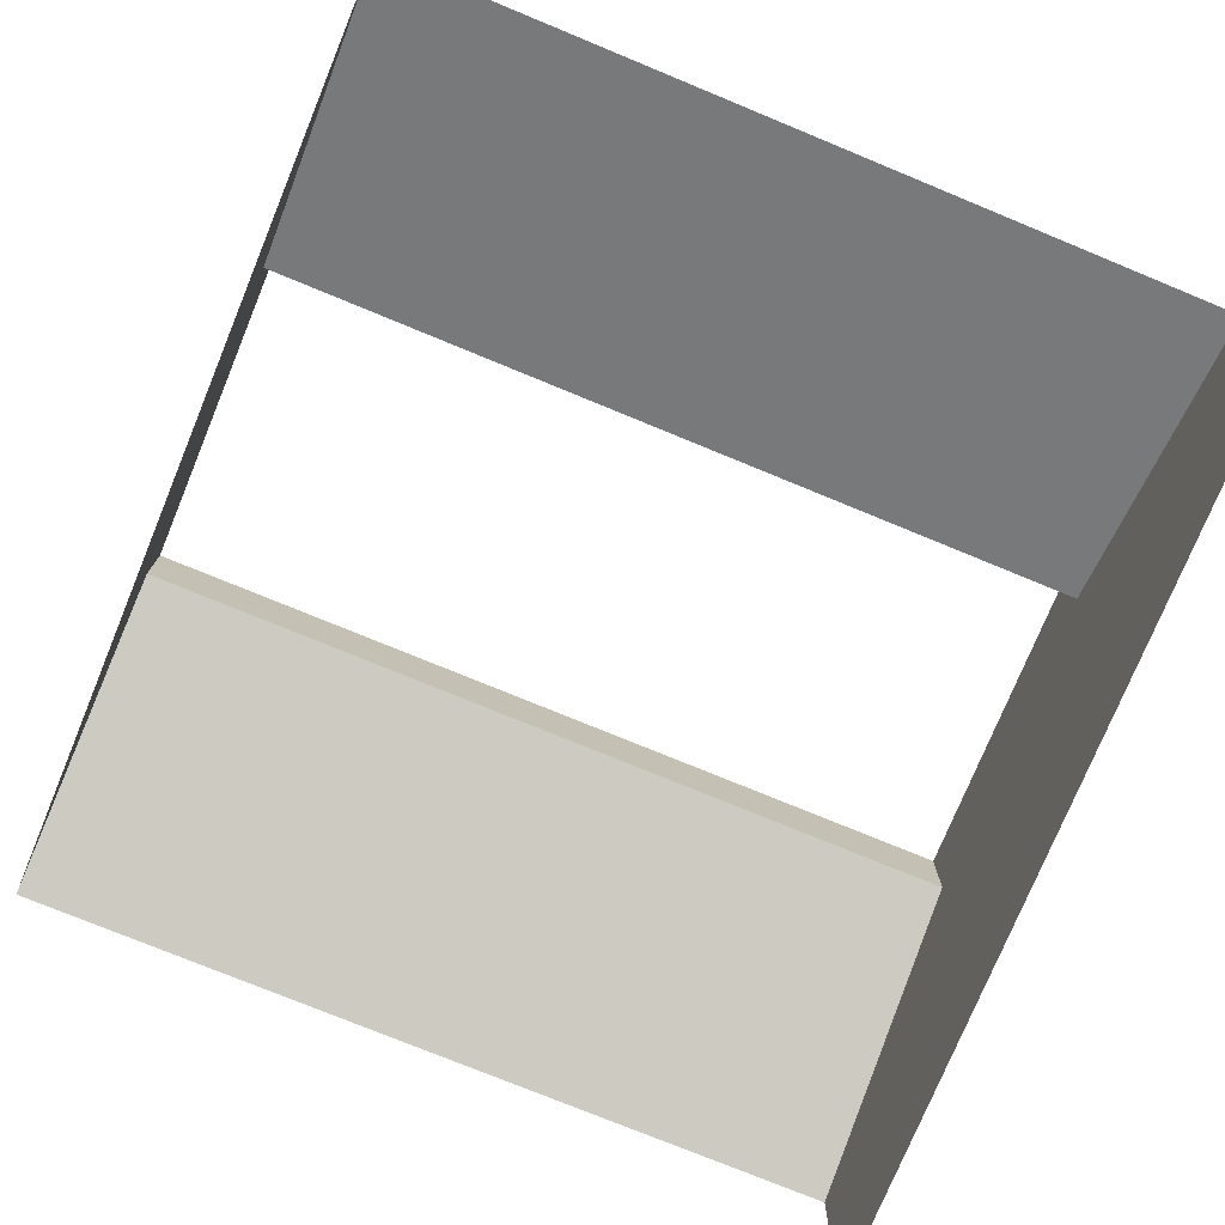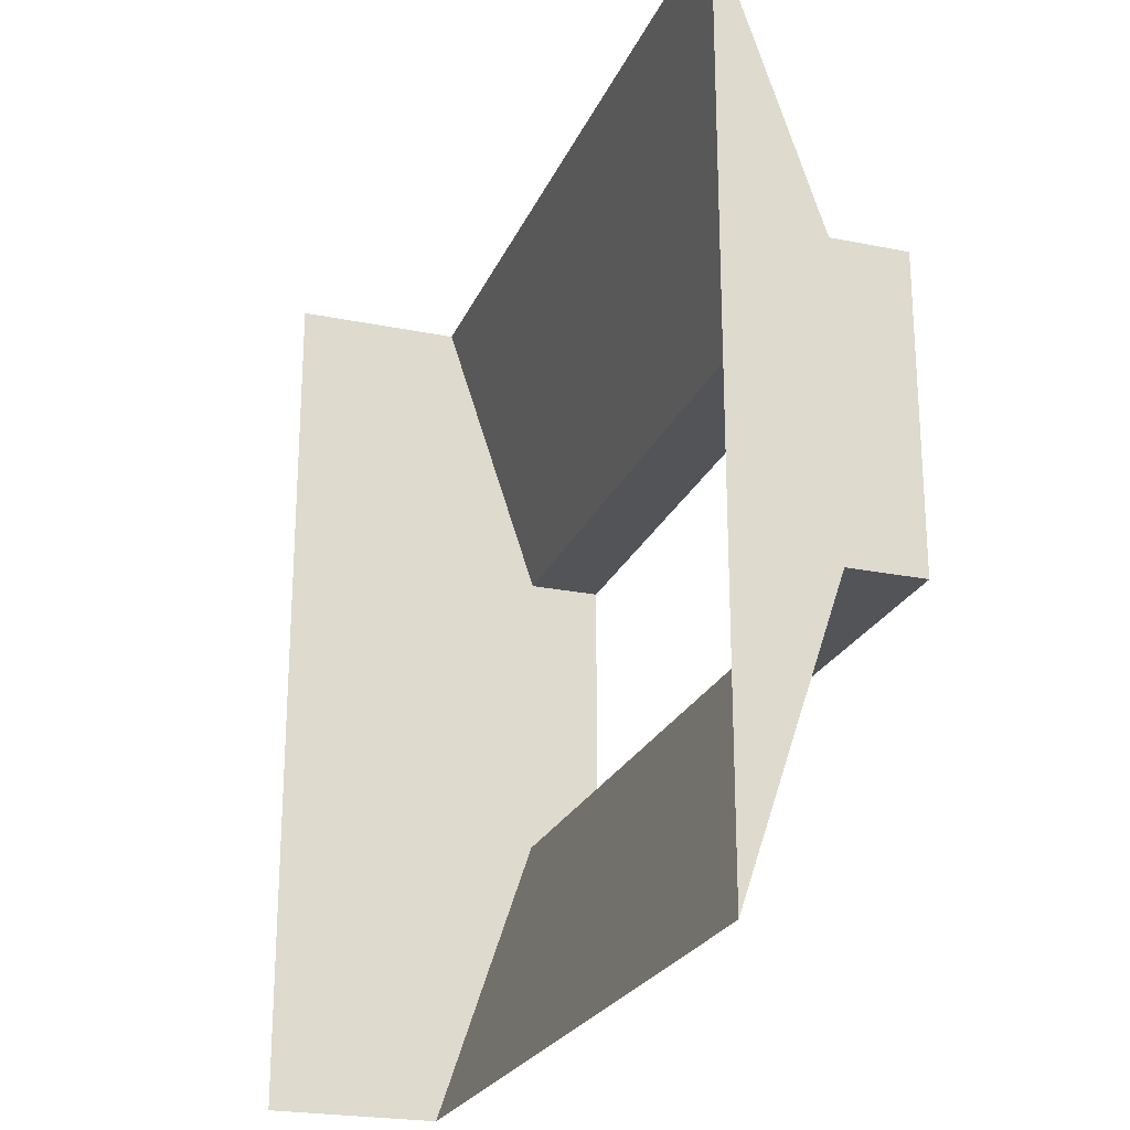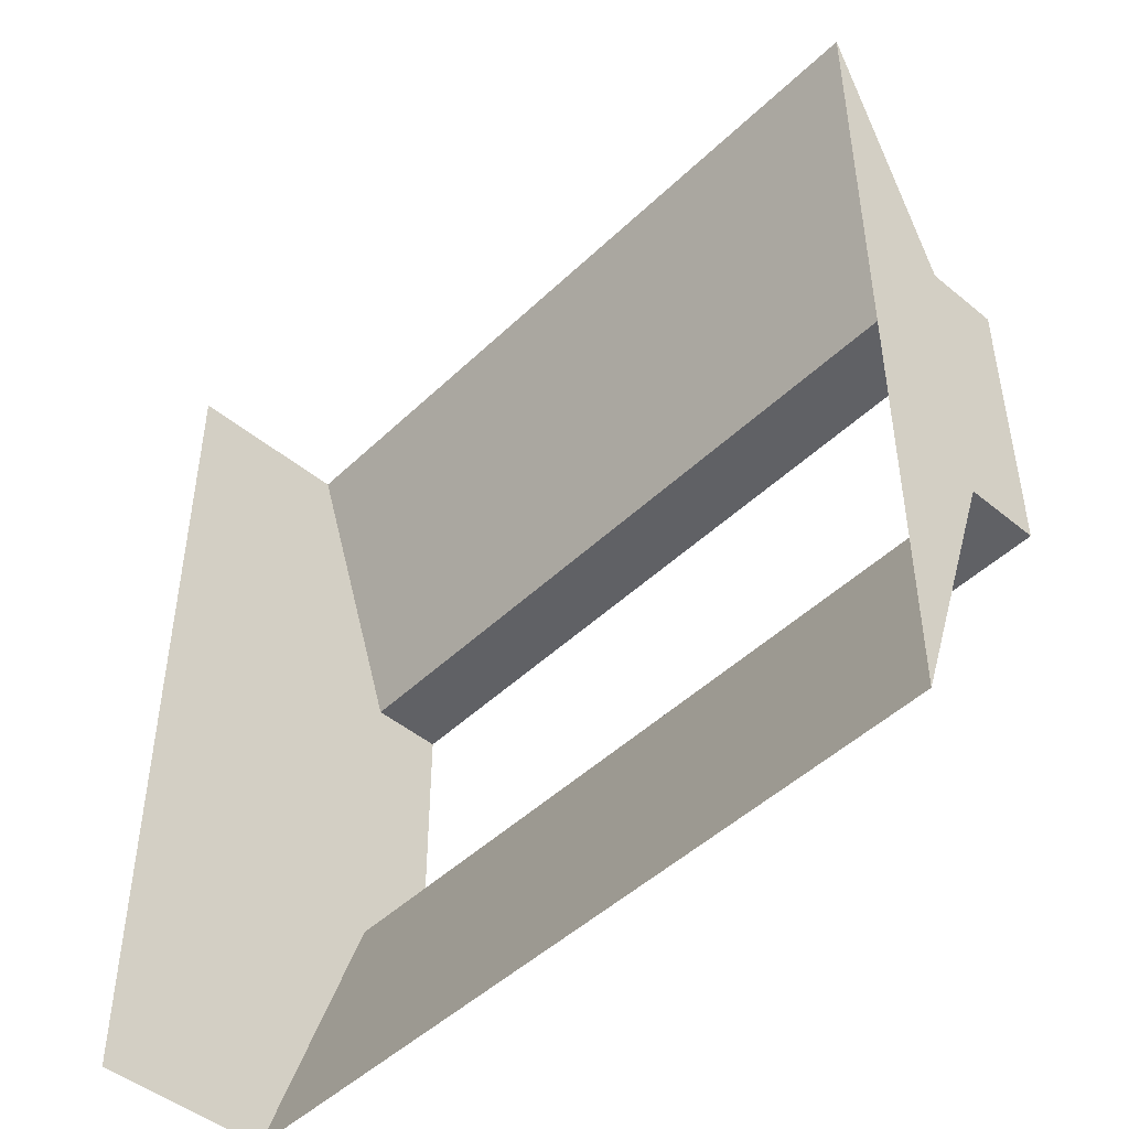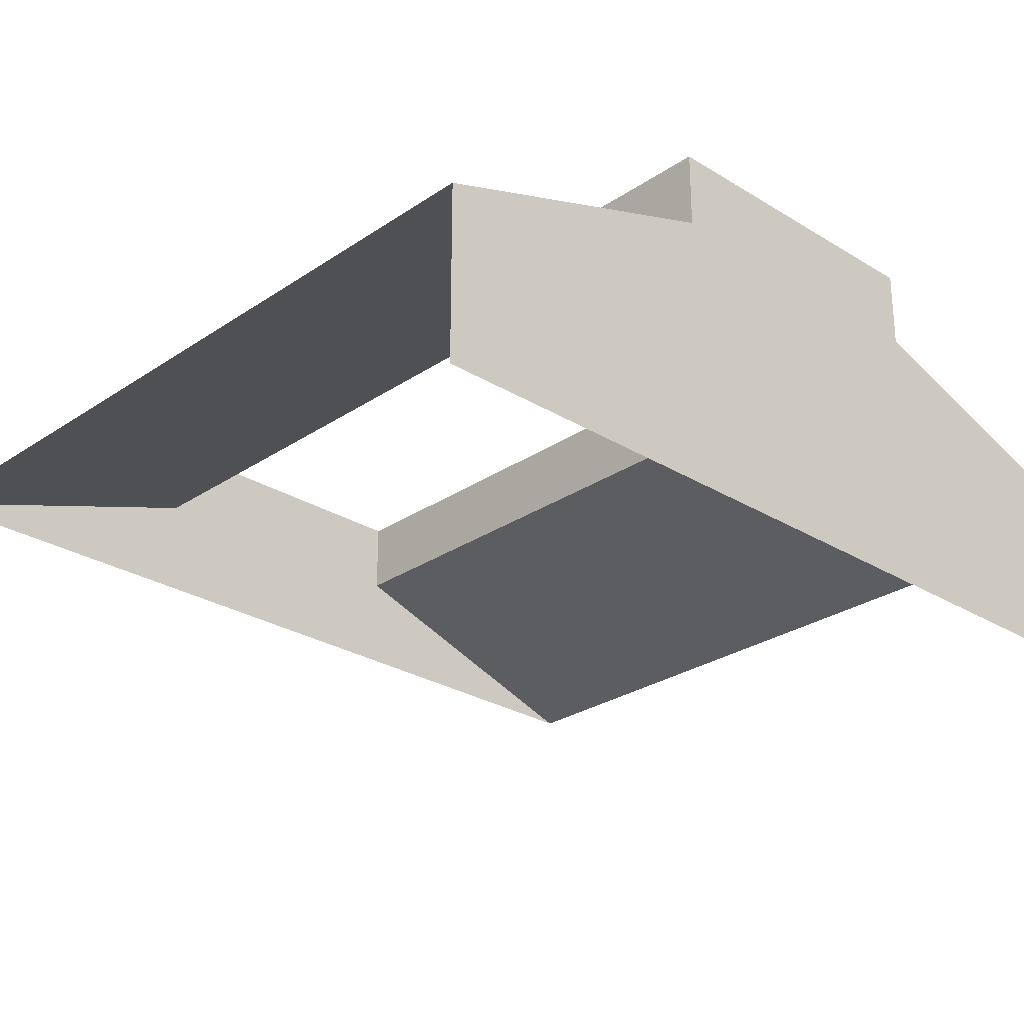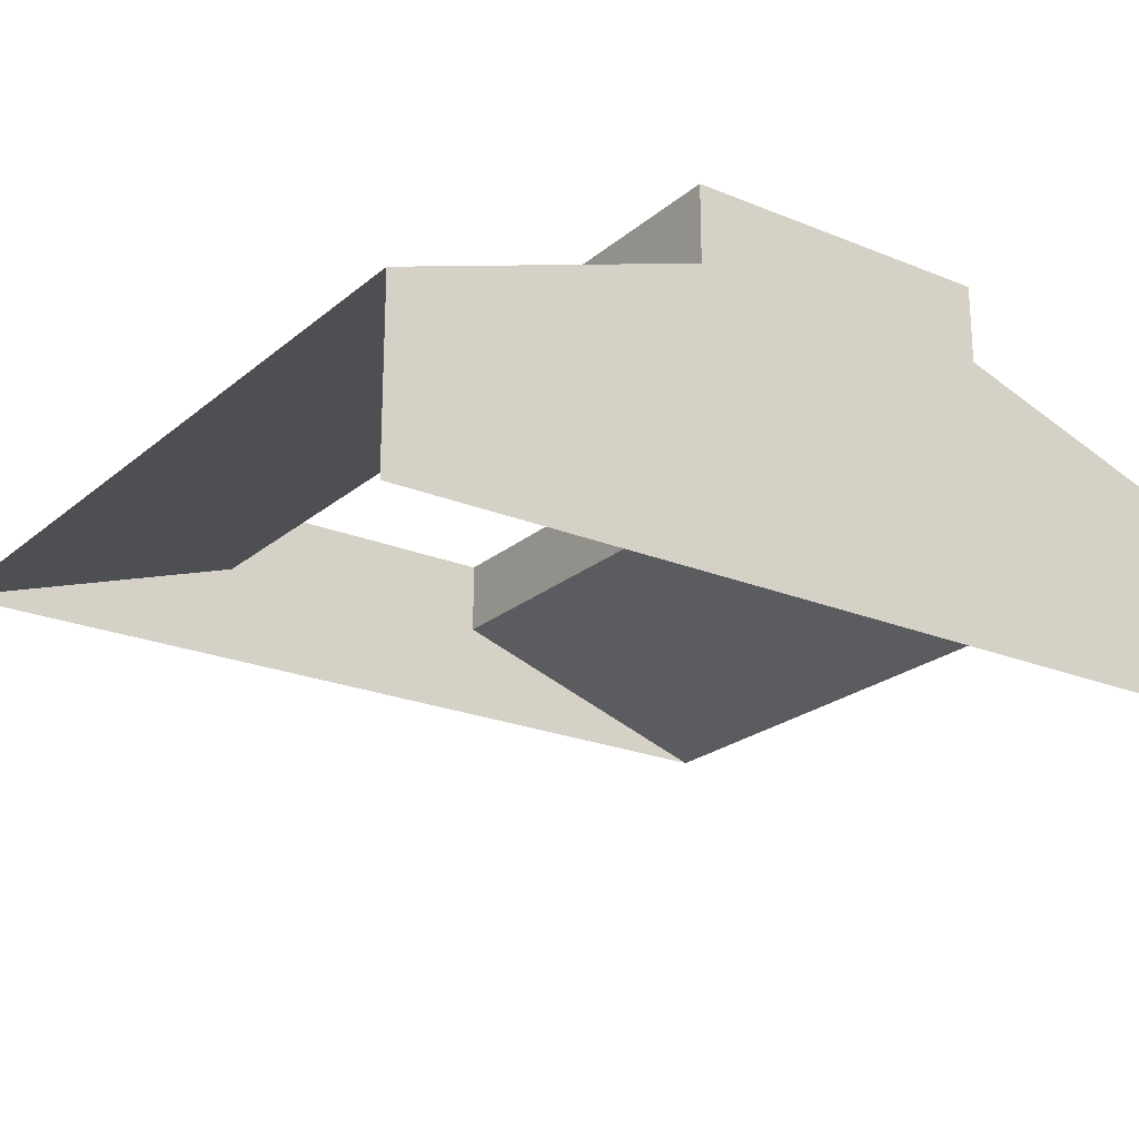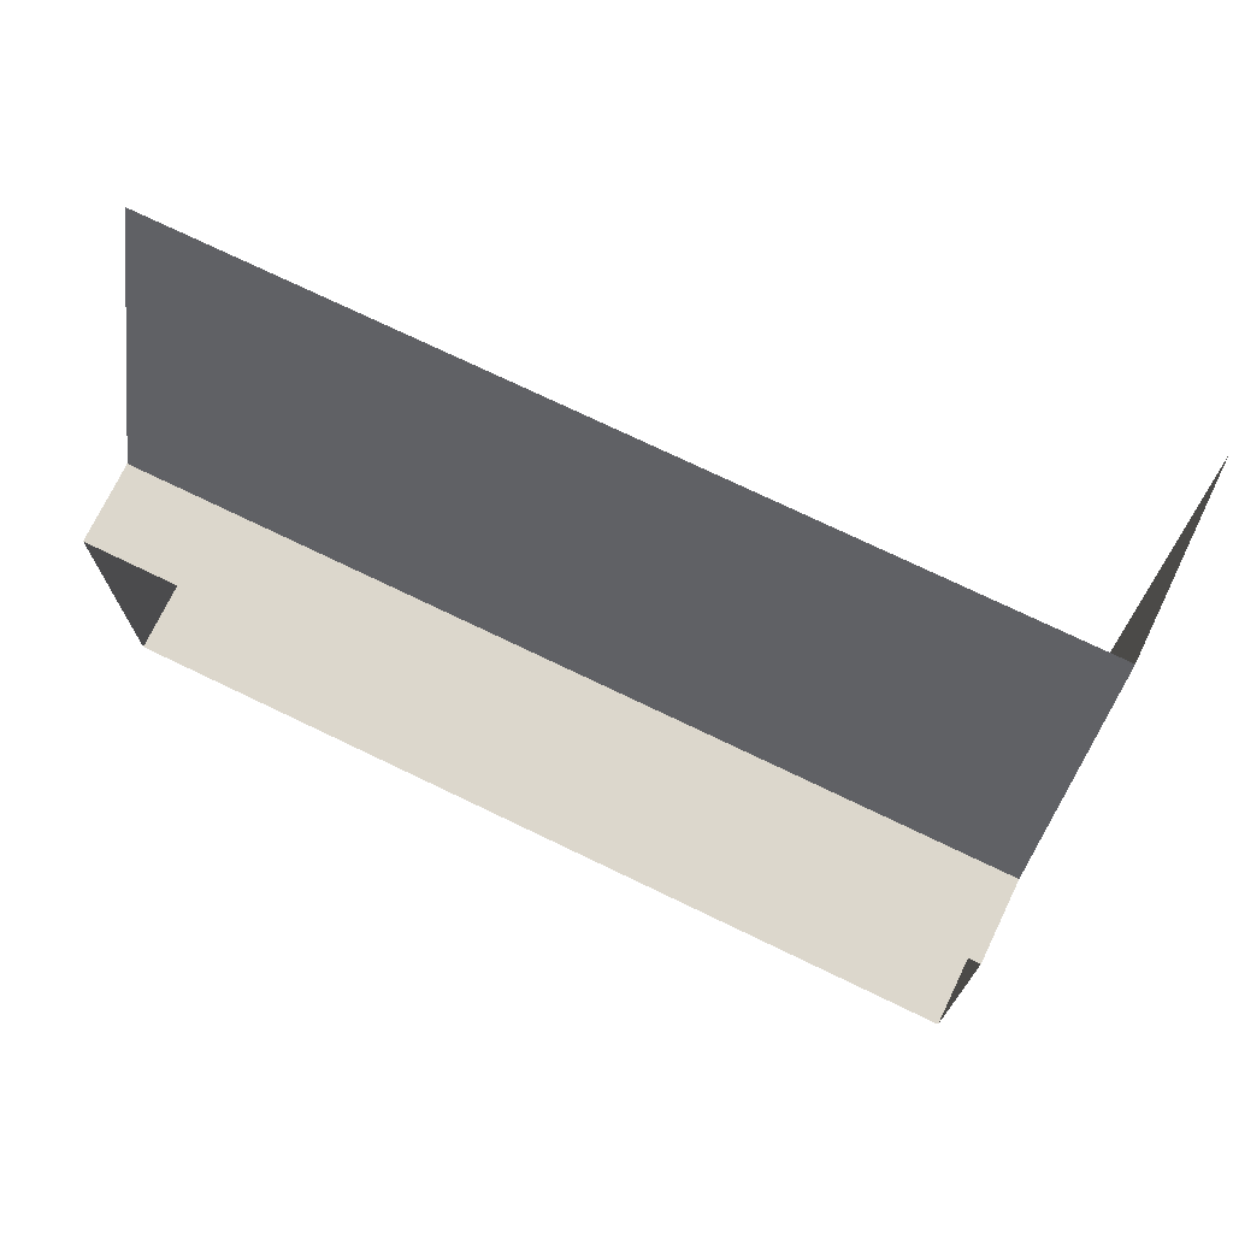
<metadata>
{"format":"obj","ext":"obj","renderer":"f3d","projection":"perspective","resolution":1024,"background":"white","views":[{"elev":-75.9,"azim":157.6,"up":"+Y"},{"elev":-23.4,"azim":71.1,"up":"+Z"},{"elev":-47.1,"azim":47.1,"up":"+Z"},{"elev":-27.0,"azim":-133.7,"up":"+Y"},{"elev":-22.5,"azim":-125.4,"up":"+Y"},{"elev":72.9,"azim":-154.2,"up":"+Z"}]}
</metadata>
<code>
o pasted__polySurface17.001
v -9 12.5 -116.5
v -25 12.5 -116.5
v -25 12.5 -98.5
v -9 12.5 -98.5
v -9 14.5 -110.5
v -25 14.5 -110.5
v -25 14.5 -104.5
v -9 14.5 -104.5
v -9 16 -110.5
v -25 16 -110.5
v -25 16 -104.5
v -9 16 -104.5
v -25 16 -110.5
v -25 14.5 -110.5
v -25 14.5 -104.5
v -25 16 -104.5
v -25 9.042 -116.5
v -25 9.042 -98.5
f 1 2 6 5
f 2 3 7 6
f 3 4 8 7
f 4 1 5 8
f 5 6 10 9
f 7 8 12 11
f 8 5 9 12
f 13 14 15 16
f 3 2 17 18

</code>
